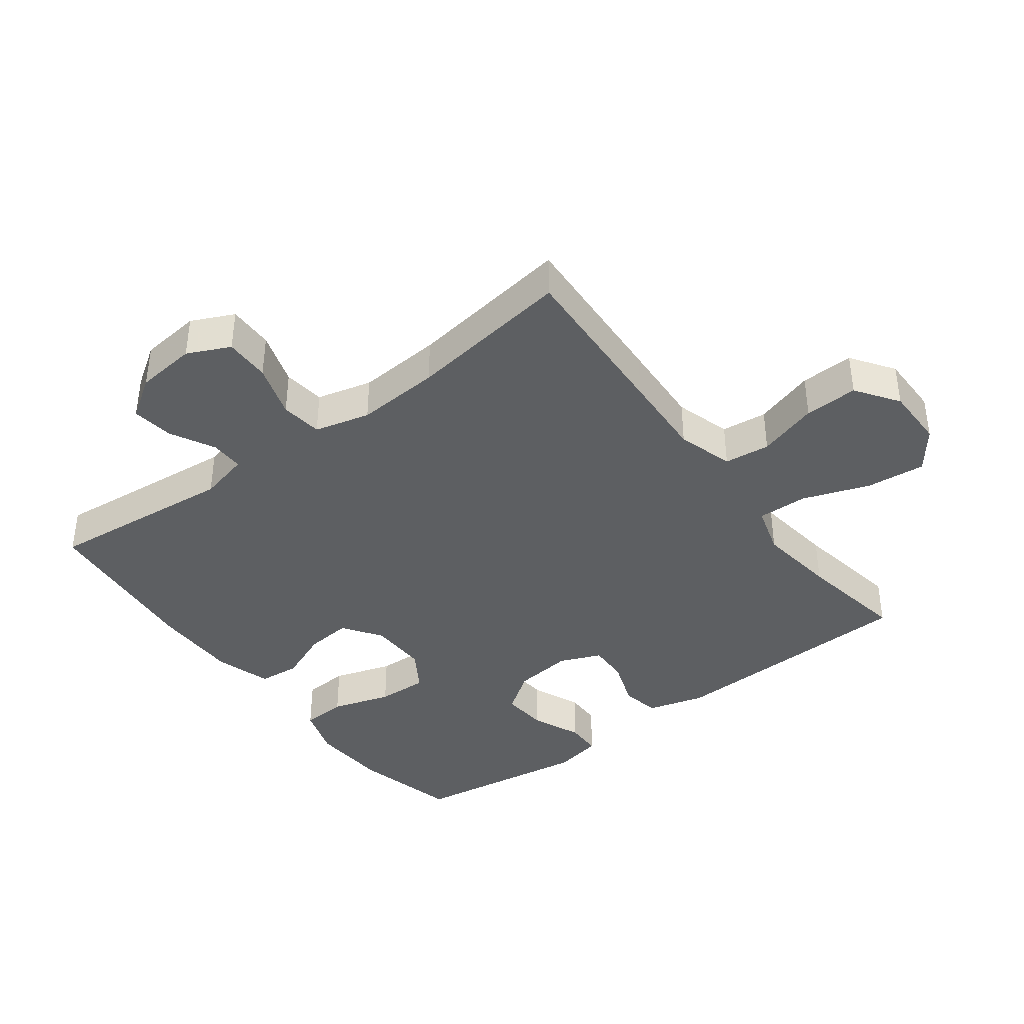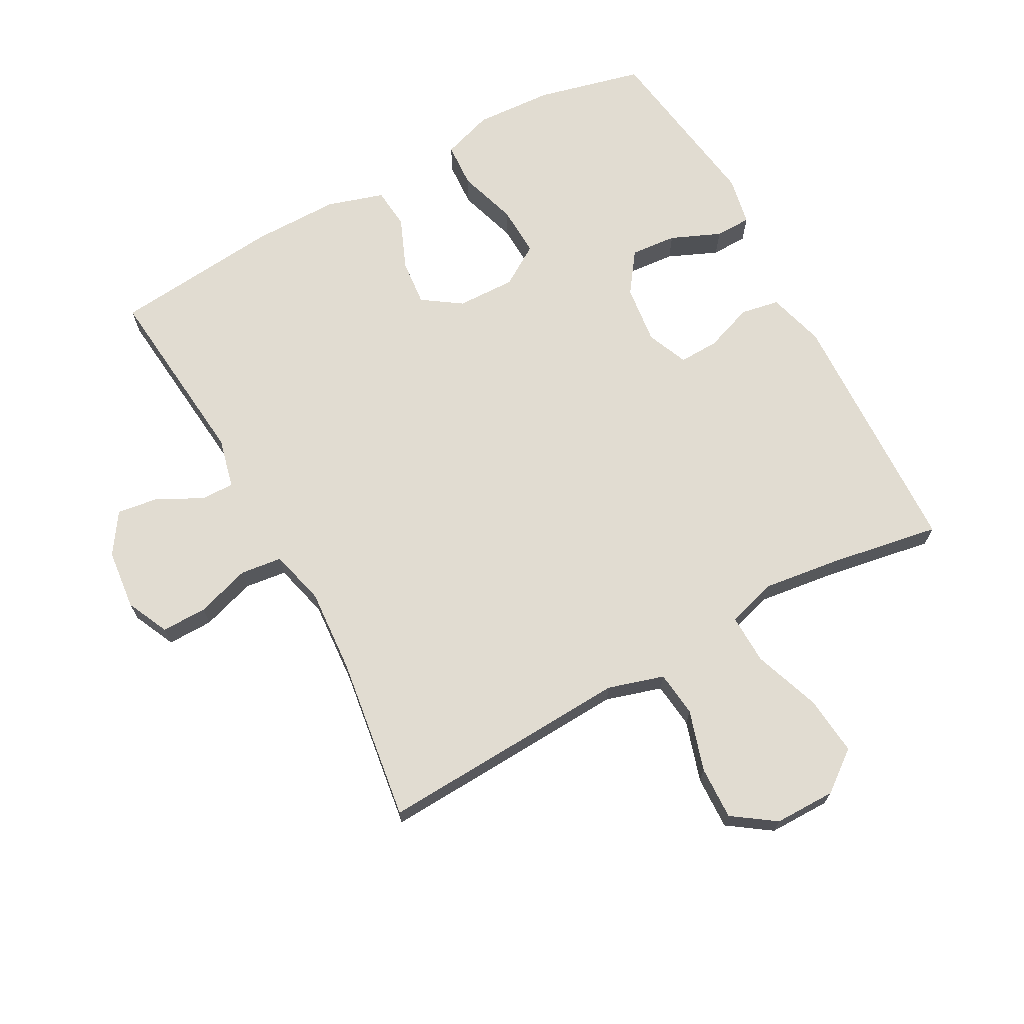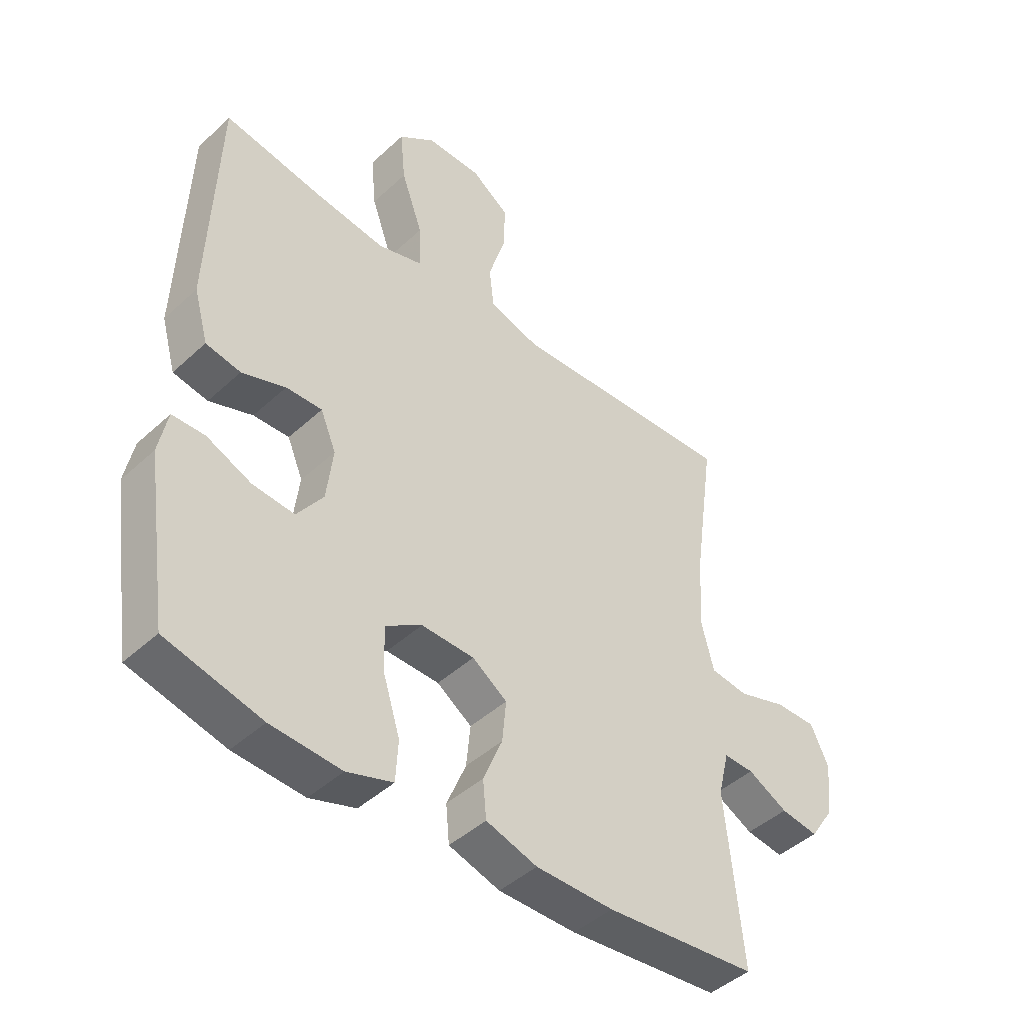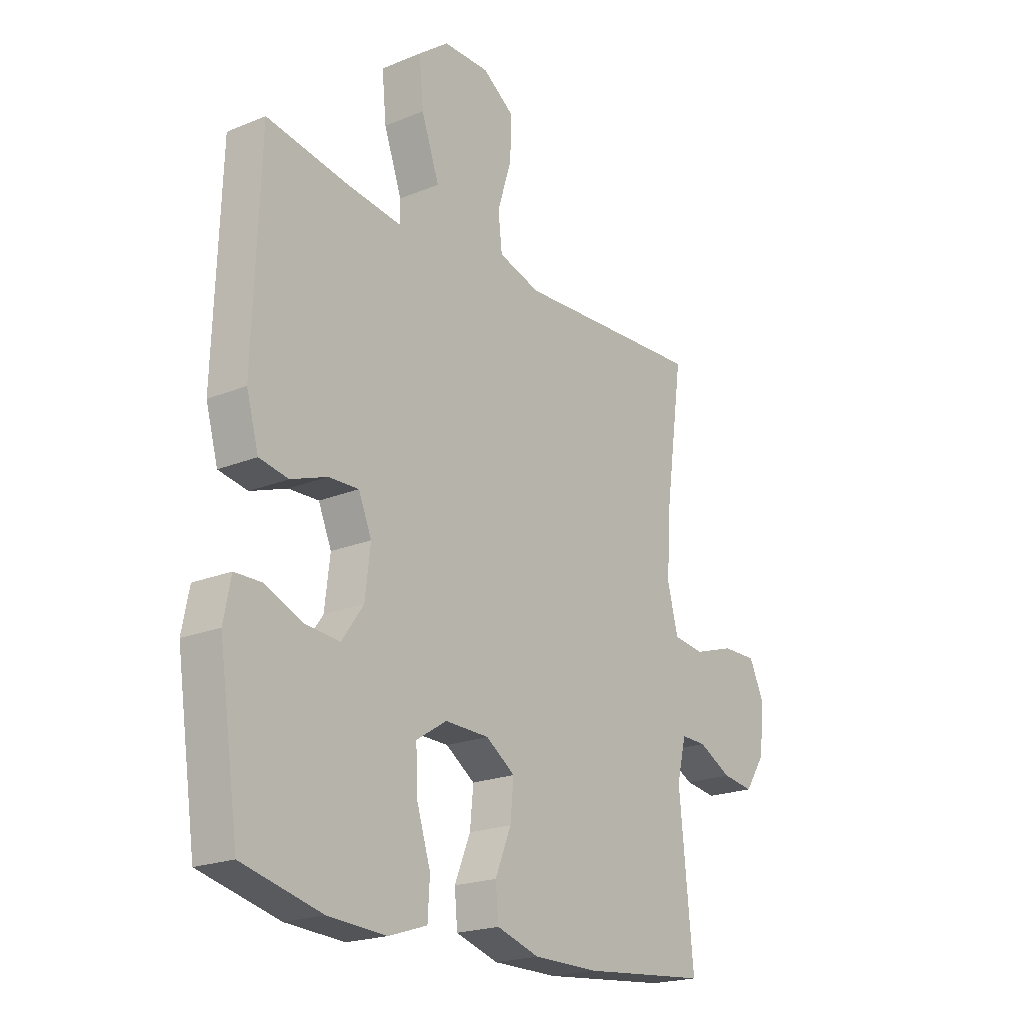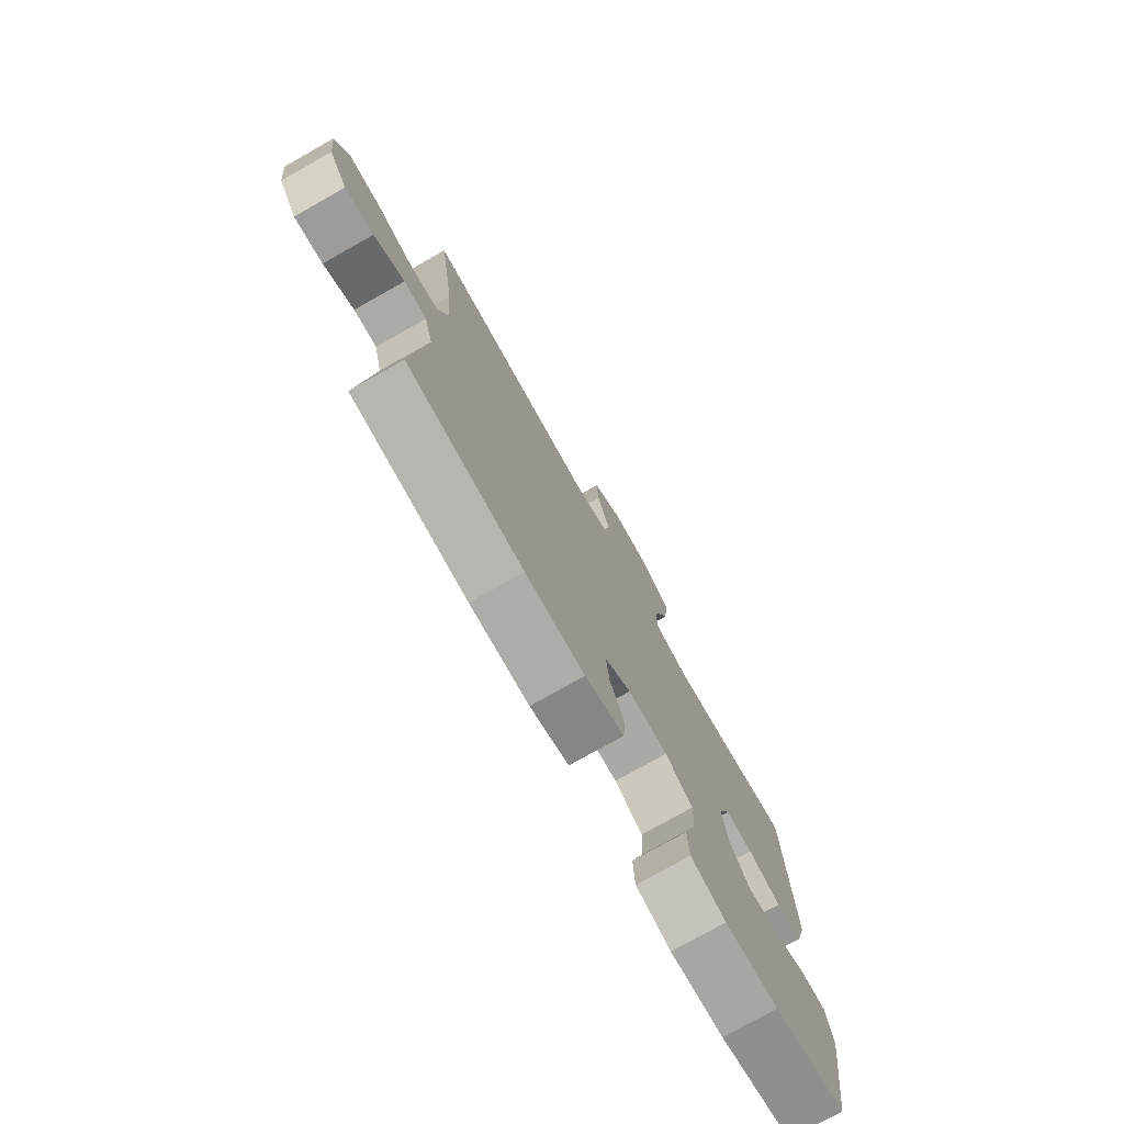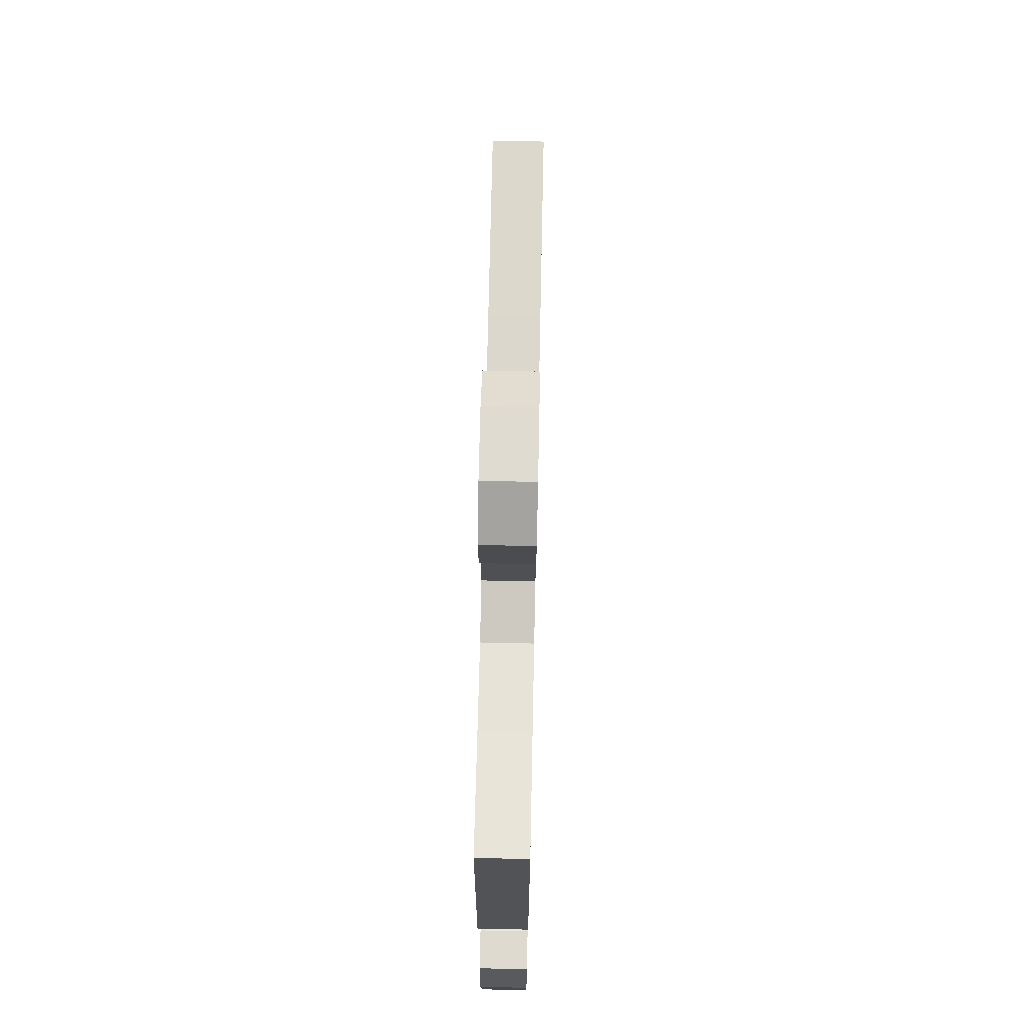
<metadata>
{"format":"obj","ext":"obj","renderer":"f3d","projection":"perspective","resolution":1024,"background":"white","views":[{"elev":-39.7,"azim":-53.1,"up":"+Y"},{"elev":69.3,"azim":-28.6,"up":"+Y"},{"elev":-44.8,"azim":136.8,"up":"+Z"},{"elev":-20.7,"azim":126.7,"up":"+Z"},{"elev":-76.7,"azim":-60.6,"up":"+Z"},{"elev":69.8,"azim":91.2,"up":"+Z"}]}
</metadata>
<code>
v -0.5 0.07 0.5
v -0.241 0.07 0.487
v -0.108 0.07 0.48
v -0.021 0.07 0.506
v -0.013 0.07 0.577
v -0.042 0.07 0.671
v -0.045 0.07 0.754
v 0.021 0.07 0.8
v 0.116 0.07 0.8
v 0.179 0.07 0.752
v 0.17 0.07 0.66
v 0.133 0.07 0.556
v 0.131 0.07 0.478
v 0.208 0.07 0.455
v 0.331 0.07 0.471
v 0.5 0.07 0.5
v 0.514 0.07 0.105
v 0.489 0.07 0.016
v 0.429 0.07 0.005
v 0.354 0.07 0.032
v 0.292 0.07 0.034
v 0.265 0.07 -0.03
v 0.276 0.07 -0.122
v 0.321 0.07 -0.185
v 0.393 0.07 -0.179
v 0.47 0.07 -0.146
v 0.526 0.07 -0.147
v 0.541 0.07 -0.223
v 0.5 0.07 -0.5
v 0.336 0.07 -0.54
v 0.215 0.07 -0.547
v 0.136 0.07 -0.521
v 0.132 0.07 -0.451
v 0.161 0.07 -0.359
v 0.164 0.07 -0.28
v 0.101 0.07 -0.24
v 0.01 0.07 -0.242
v -0.05 0.07 -0.283
v -0.043 0.07 -0.355
v -0.01 0.07 -0.435
v -0.016 0.07 -0.499
v -0.104 0.07 -0.526
v -0.238 0.07 -0.526
v -0.5 0.07 -0.5
v -0.471 0.07 -0.208
v -0.49 0.07 -0.13
v -0.542 0.07 -0.131
v -0.611 0.07 -0.167
v -0.676 0.07 -0.176
v -0.718 0.07 -0.113
v -0.728 0.07 -0.019
v -0.697 0.07 0.047
v -0.626 0.07 0.046
v -0.542 0.07 0.019
v -0.477 0.07 0.027
v -0.455 0.07 0.113
v -0.464 0.07 0.244
v -0.5 0 0.5
v -0.241 0 0.487
v -0.108 0 0.48
v -0.021 0 0.506
v -0.013 0 0.577
v -0.042 0 0.671
v -0.045 0 0.754
v 0.021 0 0.8
v 0.116 0 0.8
v 0.179 0 0.752
v 0.17 0 0.66
v 0.133 0 0.556
v 0.131 0 0.478
v 0.208 0 0.455
v 0.331 0 0.471
v 0.5 0 0.5
v 0.514 0 0.105
v 0.489 0 0.016
v 0.429 0 0.005
v 0.354 0 0.032
v 0.292 0 0.034
v 0.265 0 -0.03
v 0.276 0 -0.122
v 0.321 0 -0.185
v 0.393 0 -0.179
v 0.47 0 -0.146
v 0.526 0 -0.147
v 0.541 0 -0.223
v 0.5 0 -0.5
v 0.336 0 -0.54
v 0.215 0 -0.547
v 0.136 0 -0.521
v 0.132 0 -0.451
v 0.161 0 -0.359
v 0.164 0 -0.28
v 0.101 0 -0.24
v 0.01 0 -0.242
v -0.05 0 -0.283
v -0.043 0 -0.355
v -0.01 0 -0.435
v -0.016 0 -0.499
v -0.104 0 -0.526
v -0.238 0 -0.526
v -0.5 0 -0.5
v -0.471 0 -0.208
v -0.49 0 -0.13
v -0.542 0 -0.131
v -0.611 0 -0.167
v -0.676 0 -0.176
v -0.718 0 -0.113
v -0.728 0 -0.019
v -0.697 0 0.047
v -0.626 0 0.046
v -0.542 0 0.019
v -0.477 0 0.027
v -0.455 0 0.113
v -0.464 0 0.244
f 52 53 54
f 51 52 54
f 50 51 54
f 49 50 54
f 48 49 54
f 47 48 54
f 46 47 54 55
f 45 46 55 56
f 43 44 45
f 42 43 45
f 41 42 45
f 40 41 45
f 39 40 45
f 38 39 45 56
f 32 33 34
f 31 32 34
f 30 31 34
f 29 30 34
f 28 29 34
f 27 28 34
f 26 27 34
f 25 26 34
f 24 25 34 35
f 23 24 35 36
f 18 19 20
f 17 18 20
f 16 17 20
f 15 16 20
f 14 15 20 21
f 13 14 21 22
f 10 11 12
f 9 10 12
f 8 9 12
f 7 8 12
f 6 7 12
f 5 6 12
f 4 5 12 13
f 23 36 37
f 22 23 37
f 13 22 37
f 4 13 37
f 3 4 37
f 38 56 57
f 37 38 57
f 3 37 57
f 2 3 57
f 1 2 57
f 111 110 109
f 111 109 108
f 111 108 107
f 111 107 106
f 111 106 105
f 111 105 104
f 112 111 104 103
f 113 112 103 102
f 102 101 100
f 102 100 99
f 102 99 98
f 102 98 97
f 102 97 96
f 113 102 96 95
f 91 90 89
f 91 89 88
f 91 88 87
f 91 87 86
f 91 86 85
f 91 85 84
f 91 84 83
f 91 83 82
f 92 91 82 81
f 93 92 81 80
f 77 76 75
f 77 75 74
f 77 74 73
f 77 73 72
f 78 77 72 71
f 79 78 71 70
f 69 68 67
f 69 67 66
f 69 66 65
f 69 65 64
f 69 64 63
f 69 63 62
f 70 69 62 61
f 94 93 80
f 94 80 79
f 94 79 70
f 94 70 61
f 94 61 60
f 114 113 95
f 114 95 94
f 114 94 60
f 114 60 59
f 114 59 58
f 1 58 59 2
f 2 59 60 3
f 3 60 61 4
f 4 61 62 5
f 5 62 63 6
f 6 63 64 7
f 7 64 65 8
f 8 65 66 9
f 9 66 67 10
f 10 67 68 11
f 11 68 69 12
f 12 69 70 13
f 13 70 71 14
f 14 71 72 15
f 15 72 73 16
f 16 73 74 17
f 17 74 75 18
f 18 75 76 19
f 19 76 77 20
f 20 77 78 21
f 21 78 79 22
f 22 79 80 23
f 23 80 81 24
f 24 81 82 25
f 25 82 83 26
f 26 83 84 27
f 27 84 85 28
f 28 85 86 29
f 29 86 87 30
f 30 87 88 31
f 31 88 89 32
f 32 89 90 33
f 33 90 91 34
f 34 91 92 35
f 35 92 93 36
f 36 93 94 37
f 37 94 95 38
f 38 95 96 39
f 39 96 97 40
f 40 97 98 41
f 41 98 99 42
f 42 99 100 43
f 43 100 101 44
f 44 101 102 45
f 45 102 103 46
f 46 103 104 47
f 47 104 105 48
f 48 105 106 49
f 49 106 107 50
f 50 107 108 51
f 51 108 109 52
f 52 109 110 53
f 53 110 111 54
f 54 111 112 55
f 55 112 113 56
f 56 113 114 57
f 57 114 58 1

</code>
